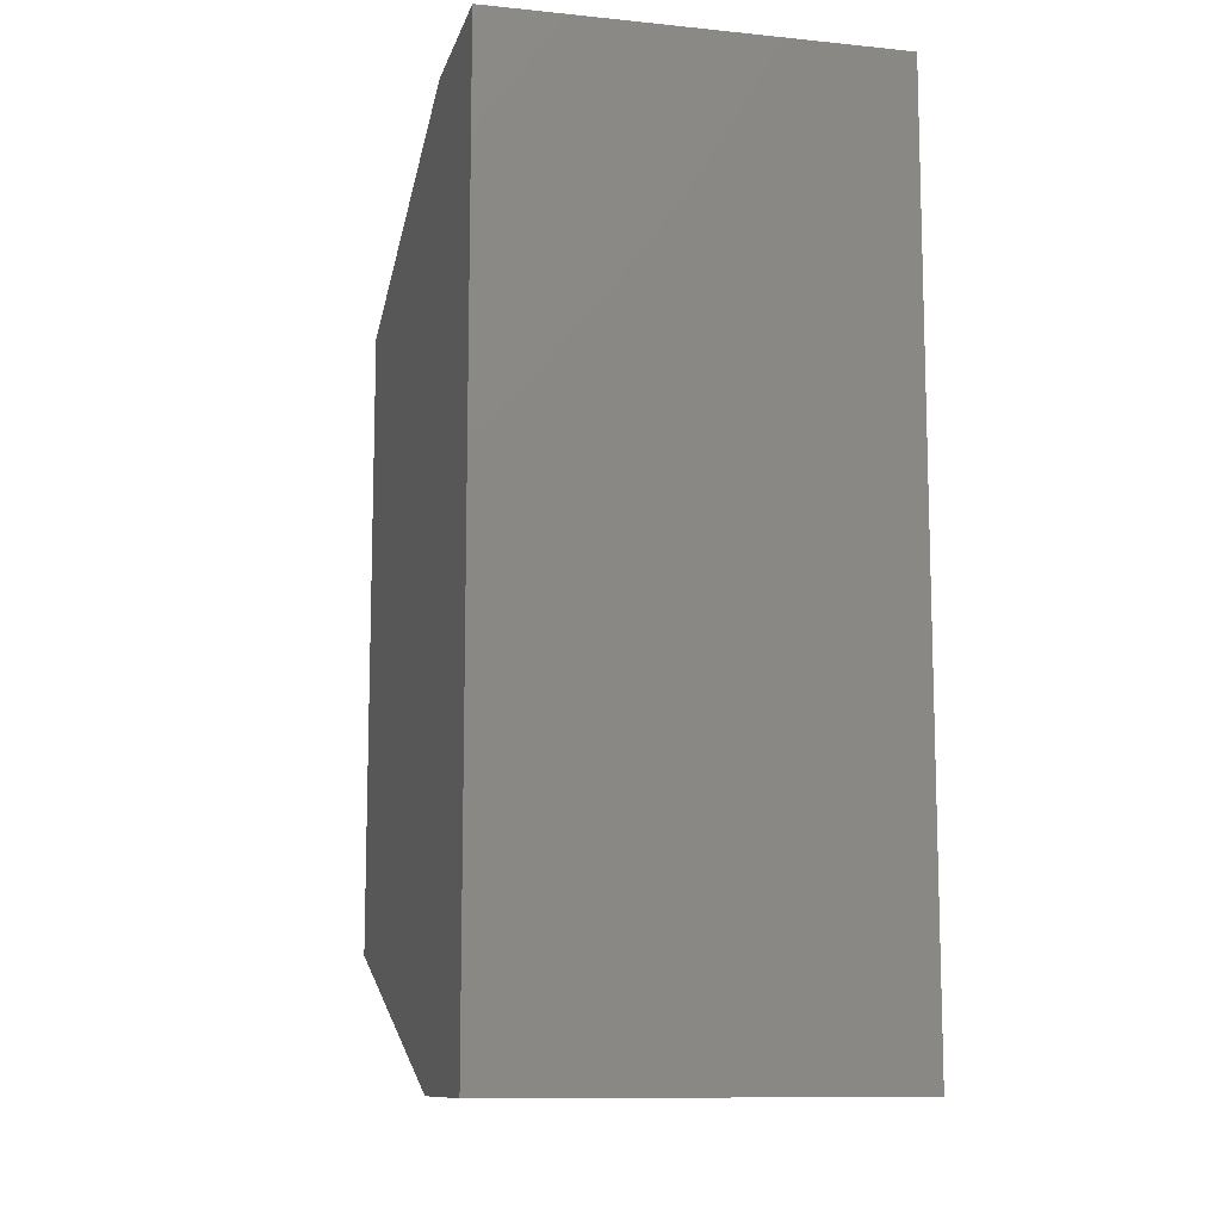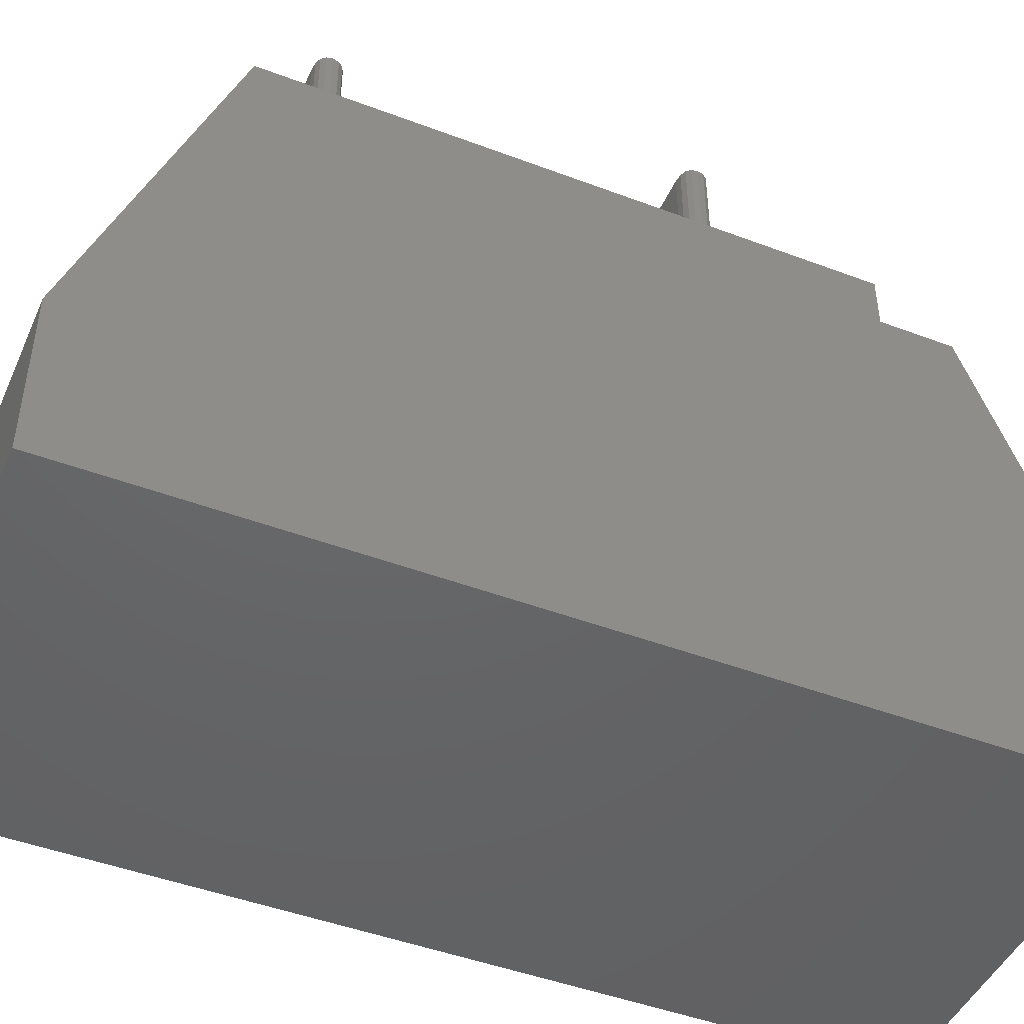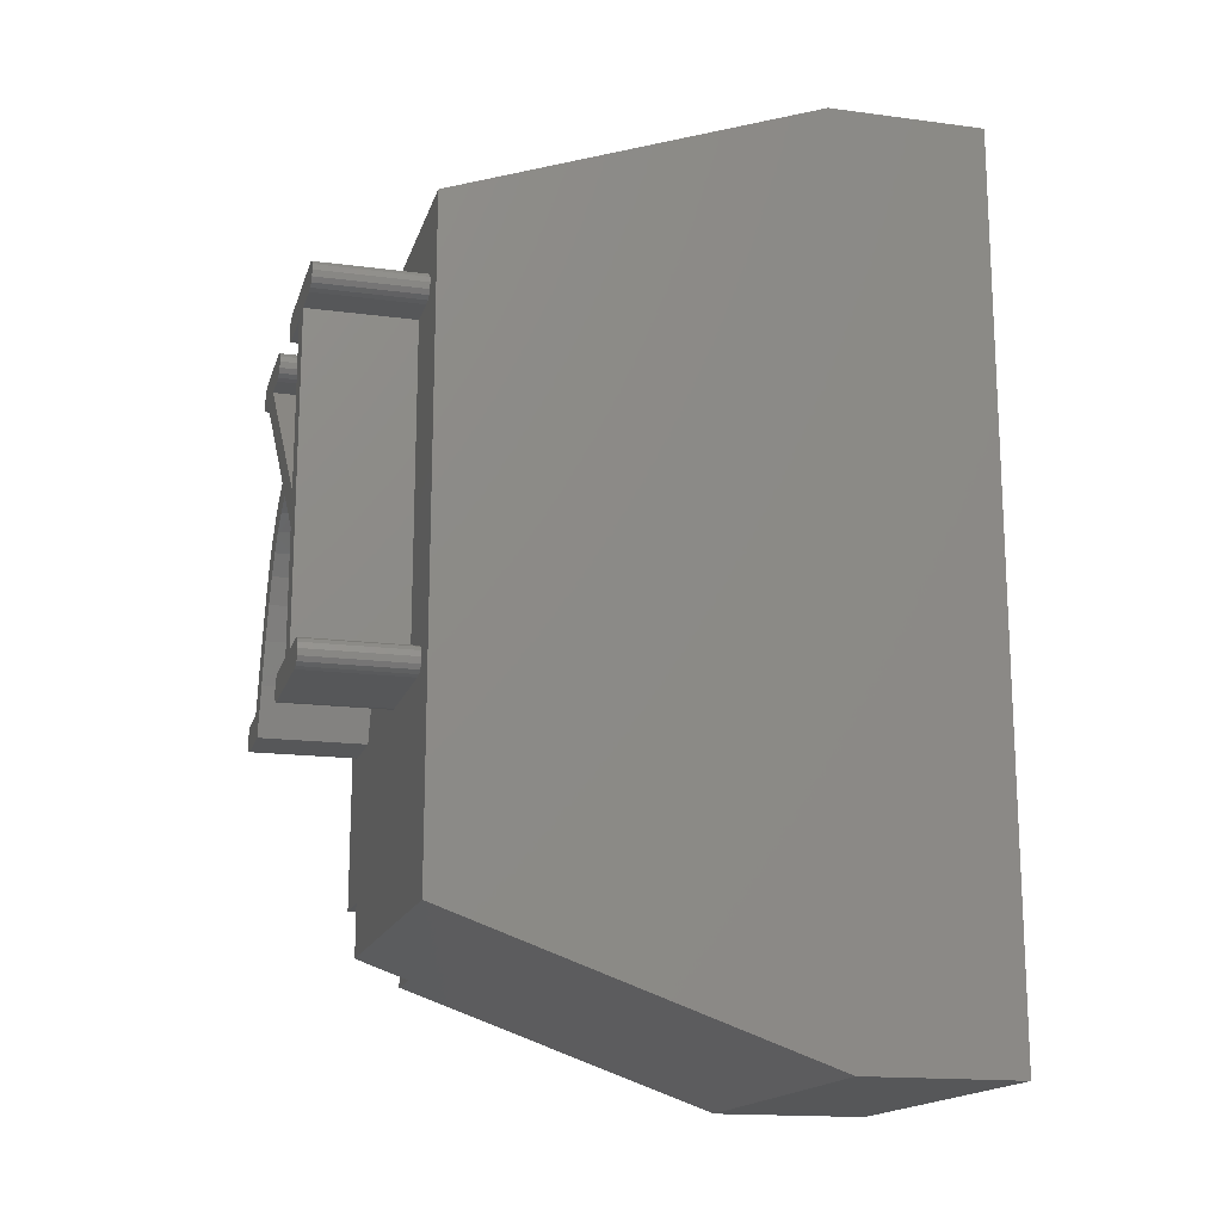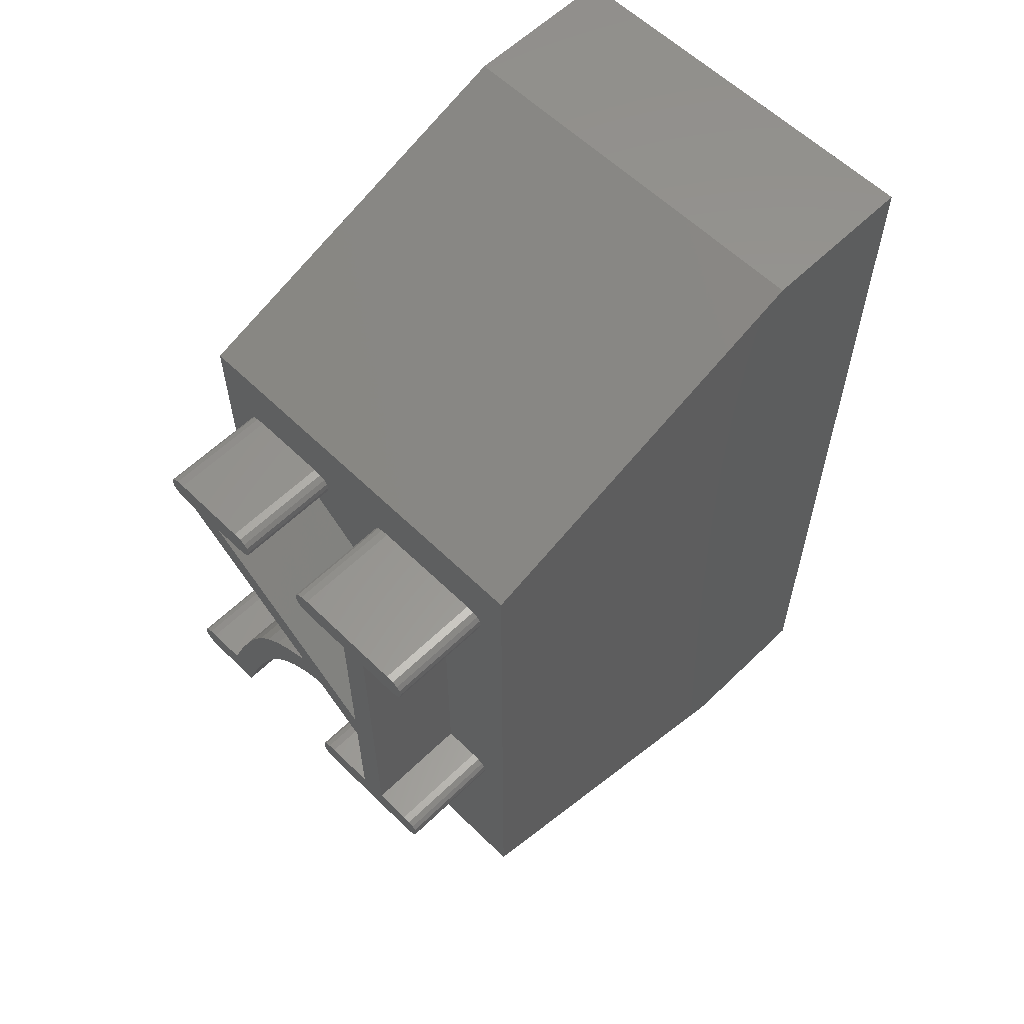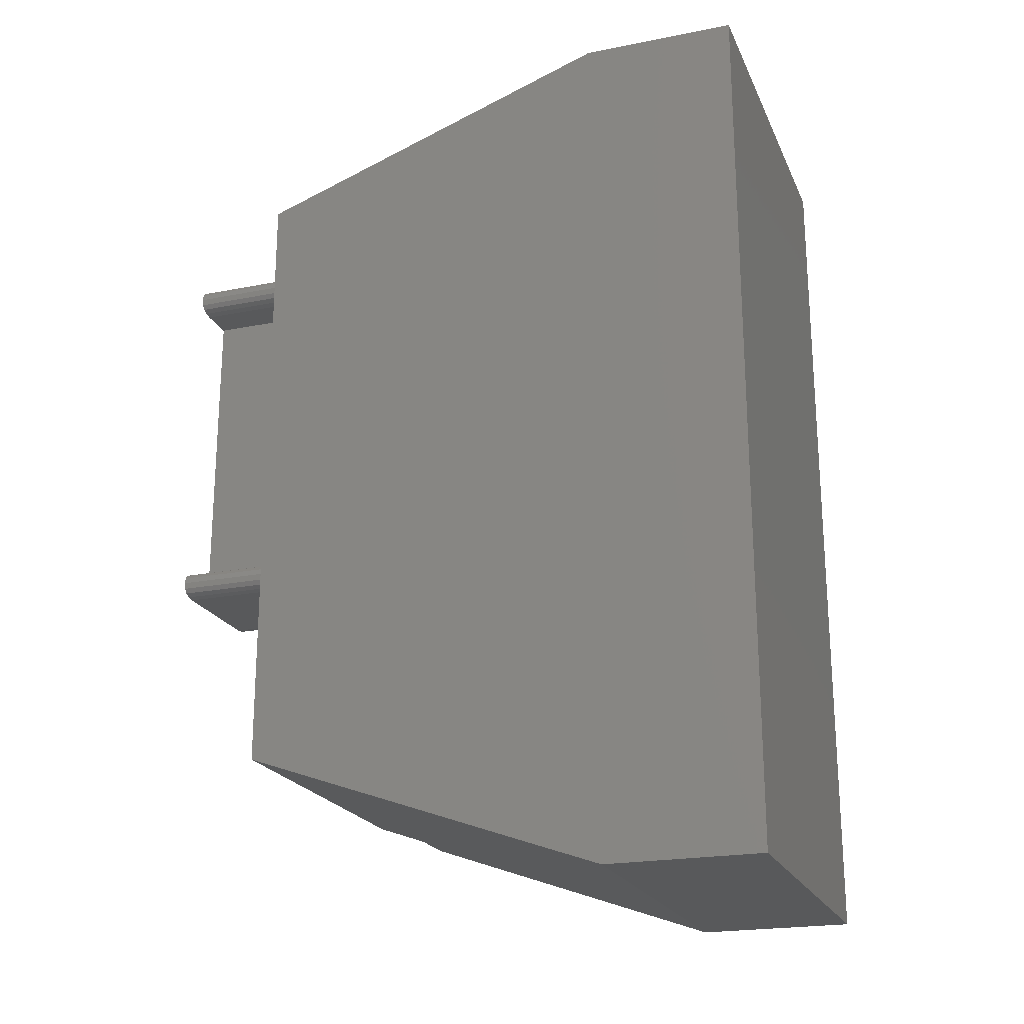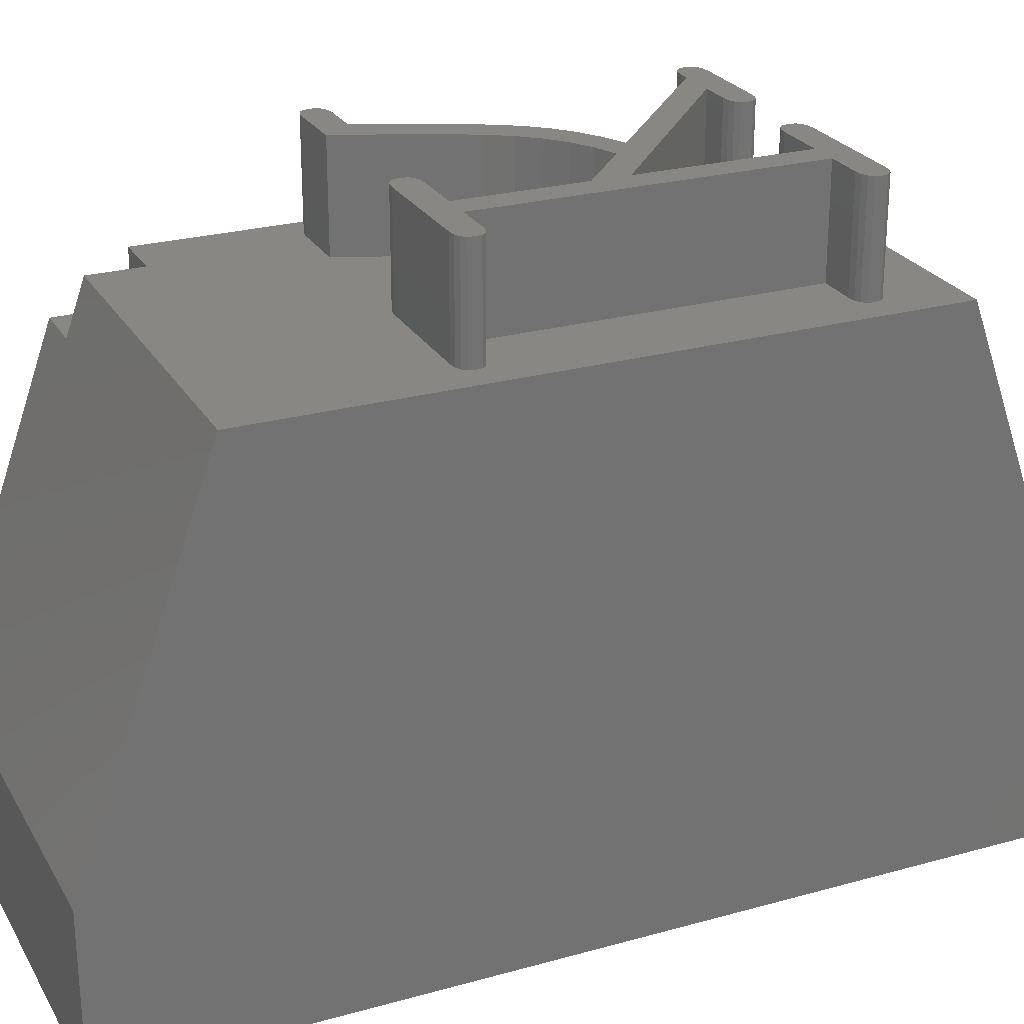
<metadata>
{"format":"stl","ext":"stl","renderer":"f3d","projection":"perspective","resolution":1024,"background":"white","views":[{"elev":-10.9,"azim":166.0,"up":"+Y"},{"elev":-46.5,"azim":-113.3,"up":"+Z"},{"elev":-16.5,"azim":75.0,"up":"+Y"},{"elev":59.1,"azim":45.1,"up":"+Y"},{"elev":-21.5,"azim":109.3,"up":"+Y"},{"elev":25.4,"azim":65.9,"up":"+Z"}]}
</metadata>
<code>
# stl→obj: 196 verts, 388 faces
v -2.062 9.014 10
v -3 6.763 10
v -2.062 6.763 10
v -3.497 9.751 10
v -3.075 9.923 10
v -3.875 9.521 10
v -4.209 9.235 10
v -3.147 6.747 10
v -4.5 8.892 10
v -0.5586 6.622 10
v 0 14.5 10
v -0.5586 12.92 10
v -0.5375 6.513 10
v -0.6218 12.84 10
v -0.6218 6.7 10
v -0.7273 12.79 10
v -0.7273 6.747 10
v -0.875 12.78 10
v -0.875 6.763 10
v -1.55 12.78 10
v -1.55 6.763 10
v -0.5375 13.04 10
v -0.5586 13.15 10
v -0.6218 13.23 10
v -0.7273 13.27 10
v -0.875 13.29 10
v -3 13.29 10
v -3.147 13.27 10
v -3.316 13.15 10
v -4.65 13.04 10
v -3.337 13.04 10
v -4.672 13.15 10
v -3.253 13.23 10
v -4.737 13.23 10
v -7.5 14.5 10
v -4.847 13.27 10
v -5 13.29 10
v -6.475 13.29 10
v -5.462 8.281 10
v -7.065 6.7 10
v -6.96 6.747 10
v -6.803 12.92 10
v -7.128 6.622 10
v -7.15 6.513 10
v -6.803 13.15 10
v -6.825 13.04 10
v -6.737 13.23 10
v -6.628 13.27 10
v 0 2.5 10
v -0.5586 6.398 10
v -0.6218 6.316 10
v -0.7273 6.266 10
v -0.875 6.25 10
v -3 6.25 10
v -6.51 3.5 10
v -3.147 6.266 10
v -3.253 6.316 10
v -4.778 8.448 10
v -3.253 6.7 10
v -5.075 7.86 10
v -3.316 6.622 10
v -5.39 7.127 10
v -3.337 6.513 10
v -5.725 6.25 10
v -3.316 6.398 10
v -6.51 2.5 10
v -3 12.78 10
v -2.062 9.667 10
v -2.062 12.78 10
v -3.147 12.79 10
v -4.737 12.84 10
v -3.253 12.84 10
v -4.672 12.92 10
v -3.316 12.92 10
v -4.847 12.79 10
v -5 12.78 10
v -5.562 12.78 10
v -6.812 6.25 10
v -7.5 3.5 10
v -6.96 6.266 10
v -7.065 6.316 10
v -7.128 6.398 10
v -6.275 12.78 10
v -3.93 10.09 10
v -3.5 10.3 10
v -4.309 9.845 10
v -4.636 9.562 10
v -4.912 9.241 10
v -6.475 12.78 10
v -6.628 12.79 10
v -5.175 8.831 10
v -6.737 12.84 10
v -5.775 7.592 10
v -6.812 6.763 10
v -6.112 6.763 10
v -7.5 0 3
v -7.5 17 3
v -7.5 17 0
v -7.5 3.5 9.01
v -7.5 0 0
v -7.5 2.146 9.01
v 0 17 0
v 0 17 3
v 0 0 0
v 0 0 3
v -6.51 2.146 9.01
v -6.51 3.5 9.01
v -2.062 9.667 11.99
v -3.075 9.923 11.99
v -2.062 9.014 11.99
v -3.5 10.3 11.99
v -3.497 9.751 11.99
v -5.562 12.78 11.99
v -6.275 12.78 11.99
v -0.6218 13.23 11.99
v -0.5375 13.04 11.99
v -0.5586 13.15 11.99
v -0.7273 13.27 11.99
v -0.7273 12.79 11.99
v -0.5586 12.92 11.99
v -0.6218 12.84 11.99
v -0.875 13.29 11.99
v -0.875 12.78 11.99
v -1.55 12.78 11.99
v -2.062 12.78 11.99
v -3 13.29 11.99
v -3 12.78 11.99
v -3.147 13.27 11.99
v -3.147 12.79 11.99
v -3.337 13.04 11.99
v -3.253 13.23 11.99
v -3.316 13.15 11.99
v -3.253 12.84 11.99
v -3.316 12.92 11.99
v -0.6218 6.7 11.99
v -0.5375 6.513 11.99
v -0.5586 6.622 11.99
v -0.7273 6.747 11.99
v -0.7273 6.266 11.99
v -0.5586 6.398 11.99
v -0.6218 6.316 11.99
v -0.875 6.763 11.99
v -0.875 6.25 11.99
v -1.55 6.763 11.99
v -2.062 6.763 11.99
v -3 6.25 11.99
v -3 6.763 11.99
v -3.147 6.747 11.99
v -3.147 6.266 11.99
v -3.337 6.513 11.99
v -3.253 6.7 11.99
v -3.316 6.622 11.99
v -3.253 6.316 11.99
v -3.316 6.398 11.99
v -4.737 13.23 11.99
v -4.65 13.04 11.99
v -4.672 13.15 11.99
v -4.847 13.27 11.99
v -4.847 12.79 11.99
v -4.737 12.84 11.99
v -4.672 12.92 11.99
v -5 13.29 11.99
v -5 12.78 11.99
v -6.475 13.29 11.99
v -6.475 12.78 11.99
v -6.628 13.27 11.99
v -6.628 12.79 11.99
v -6.825 13.04 11.99
v -6.737 13.23 11.99
v -6.803 13.15 11.99
v -6.737 12.84 11.99
v -6.803 12.92 11.99
v -3.93 10.09 11.99
v -3.875 9.521 11.99
v -4.309 9.845 11.99
v -4.209 9.235 11.99
v -4.636 9.562 11.99
v -4.5 8.892 11.99
v -4.912 9.241 11.99
v -5.175 8.831 11.99
v -4.778 8.448 11.99
v -5.462 8.281 11.99
v -5.075 7.86 11.99
v -5.775 7.592 11.99
v -5.39 7.127 11.99
v -6.112 6.763 11.99
v -5.725 6.25 11.99
v -6.812 6.25 11.99
v -6.812 6.763 11.99
v -6.96 6.747 11.99
v -6.96 6.266 11.99
v -7.15 6.513 11.99
v -7.065 6.7 11.99
v -7.128 6.622 11.99
v -7.065 6.316 11.99
v -7.128 6.398 11.99
f 1 2 3
f 4 1 5
f 6 1 4
f 7 1 6
f 1 7 2
f 2 7 8
f 9 8 7
f 10 11 12
f 11 10 13
f 14 10 12
f 14 15 10
f 16 15 14
f 16 17 15
f 18 17 16
f 18 19 17
f 20 19 18
f 19 20 21
f 12 11 22
f 11 23 22
f 11 24 23
f 11 25 24
f 11 26 25
f 11 27 26
f 11 28 27
f 29 30 31
f 32 29 33
f 34 33 28
f 35 28 11
f 29 32 30
f 33 34 32
f 28 36 34
f 28 35 36
f 36 35 37
f 37 35 38
f 39 40 41
f 42 43 40
f 42 35 43
f 43 35 44
f 45 35 46
f 47 35 45
f 48 35 47
f 38 35 48
f 11 13 49
f 50 49 13
f 51 49 50
f 52 49 51
f 53 49 52
f 54 49 53
f 55 54 56
f 55 56 57
f 58 8 9
f 8 58 59
f 60 59 58
f 59 60 61
f 62 61 60
f 61 62 63
f 64 63 62
f 63 64 65
f 65 64 57
f 55 57 64
f 66 54 55
f 54 66 49
f 67 68 69
f 70 68 67
f 71 70 72
f 73 72 74
f 30 74 31
f 73 74 30
f 72 73 71
f 70 71 75
f 70 75 68
f 76 68 75
f 68 76 77
f 78 55 64
f 79 78 80
f 79 80 81
f 79 81 82
f 78 79 55
f 44 79 82
f 79 44 35
f 83 84 85
f 83 86 84
f 83 87 86
f 83 88 87
f 89 88 83
f 90 88 89
f 88 90 91
f 92 91 90
f 91 92 39
f 40 39 92
f 39 41 93
f 40 92 42
f 93 94 95
f 35 42 46
f 93 41 94
f 96 97 98
f 97 99 35
f 97 96 99
f 96 98 100
f 99 96 101
f 35 99 79
f 102 97 103
f 97 102 98
f 100 102 104
f 102 100 98
f 105 103 11
f 105 11 49
f 103 105 102
f 102 105 104
f 101 96 106
f 106 49 66
f 105 106 96
f 106 105 49
f 100 105 96
f 105 100 104
f 103 35 11
f 35 103 97
f 99 106 107
f 106 99 101
f 107 66 55
f 66 107 106
f 99 55 79
f 55 99 107
f 108 109 110
f 109 111 112
f 108 111 109
f 113 111 108
f 111 113 114
f 115 116 117
f 116 115 118
f 119 116 118
f 116 119 120
f 120 119 121
f 122 119 118
f 122 123 119
f 122 124 123
f 108 124 125
f 122 125 124
f 126 125 122
f 126 127 125
f 128 127 126
f 128 129 127
f 130 128 131
f 128 130 129
f 130 131 132
f 129 130 133
f 133 130 134
f 135 136 137
f 136 135 138
f 139 136 138
f 136 139 140
f 140 139 141
f 142 139 138
f 142 143 139
f 144 143 142
f 124 108 144
f 110 144 108
f 145 144 110
f 145 143 144
f 146 145 147
f 145 146 143
f 148 146 147
f 148 149 146
f 150 148 151
f 148 150 149
f 150 151 152
f 149 150 153
f 153 150 154
f 155 156 157
f 158 156 155
f 159 156 158
f 156 160 161
f 156 159 160
f 162 159 158
f 162 163 159
f 162 113 163
f 164 113 162
f 113 164 114
f 164 165 114
f 166 165 164
f 166 167 165
f 168 166 169
f 166 168 167
f 168 169 170
f 167 168 171
f 171 168 172
f 173 112 111
f 112 173 174
f 175 174 173
f 174 175 176
f 177 176 175
f 176 177 178
f 179 178 177
f 180 178 179
f 178 180 181
f 182 181 180
f 181 182 183
f 184 183 182
f 183 184 185
f 186 185 184
f 185 186 187
f 188 186 189
f 186 188 187
f 190 188 189
f 190 191 188
f 192 190 193
f 190 192 191
f 192 193 194
f 191 192 195
f 195 192 196
f 57 149 153
f 149 57 56
f 57 154 65
f 154 57 153
f 65 150 63
f 150 65 154
f 63 152 61
f 152 63 150
f 61 151 59
f 151 61 152
f 8 151 148
f 151 8 59
f 2 148 147
f 148 2 8
f 3 147 145
f 147 3 2
f 3 110 1
f 110 3 145
f 5 110 109
f 110 5 1
f 4 109 112
f 109 4 5
f 6 112 174
f 112 6 4
f 7 174 176
f 174 7 6
f 178 7 176
f 7 178 9
f 181 9 178
f 9 181 58
f 183 58 181
f 58 183 60
f 185 60 183
f 60 185 62
f 187 62 185
f 62 187 64
f 78 187 188
f 187 78 64
f 80 188 191
f 188 80 78
f 81 191 195
f 191 81 80
f 81 196 82
f 196 81 195
f 82 192 44
f 192 82 196
f 44 194 43
f 194 44 192
f 43 193 40
f 193 43 194
f 41 193 190
f 193 41 40
f 94 190 189
f 190 94 41
f 95 189 186
f 189 95 94
f 95 184 93
f 184 95 186
f 93 182 39
f 182 93 184
f 39 180 91
f 180 39 182
f 91 179 88
f 179 91 180
f 88 177 87
f 177 88 179
f 86 177 175
f 177 86 87
f 84 175 173
f 175 84 86
f 85 173 111
f 173 85 84
f 83 111 114
f 111 83 85
f 89 114 165
f 114 89 83
f 90 165 167
f 165 90 89
f 92 167 171
f 167 92 90
f 92 172 42
f 172 92 171
f 42 168 46
f 168 42 172
f 46 170 45
f 170 46 168
f 45 169 47
f 169 45 170
f 48 169 166
f 169 48 47
f 38 166 164
f 166 38 48
f 37 164 162
f 164 37 38
f 36 162 158
f 162 36 37
f 34 158 155
f 158 34 36
f 157 34 155
f 34 157 32
f 156 32 157
f 32 156 30
f 161 30 156
f 30 161 73
f 160 73 161
f 73 160 71
f 75 160 159
f 160 75 71
f 76 159 163
f 159 76 75
f 77 163 113
f 163 77 76
f 68 113 108
f 113 68 77
f 68 125 69
f 125 68 108
f 67 125 127
f 125 67 69
f 70 127 129
f 127 70 67
f 72 129 133
f 129 72 70
f 72 134 74
f 134 72 133
f 74 130 31
f 130 74 134
f 31 132 29
f 132 31 130
f 29 131 33
f 131 29 132
f 28 131 128
f 131 28 33
f 27 128 126
f 128 27 28
f 26 126 122
f 126 26 27
f 25 122 118
f 122 25 26
f 24 118 115
f 118 24 25
f 117 24 115
f 24 117 23
f 116 23 117
f 23 116 22
f 120 22 116
f 22 120 12
f 121 12 120
f 12 121 14
f 16 121 119
f 121 16 14
f 18 119 123
f 119 18 16
f 20 123 124
f 123 20 18
f 144 20 124
f 20 144 21
f 19 144 142
f 144 19 21
f 17 142 138
f 142 17 19
f 15 138 135
f 138 15 17
f 137 15 135
f 15 137 10
f 136 10 137
f 10 136 13
f 140 13 136
f 13 140 50
f 141 50 140
f 50 141 51
f 52 141 139
f 141 52 51
f 53 139 143
f 139 53 52
f 54 143 146
f 143 54 53
f 56 146 149
f 146 56 54

</code>
